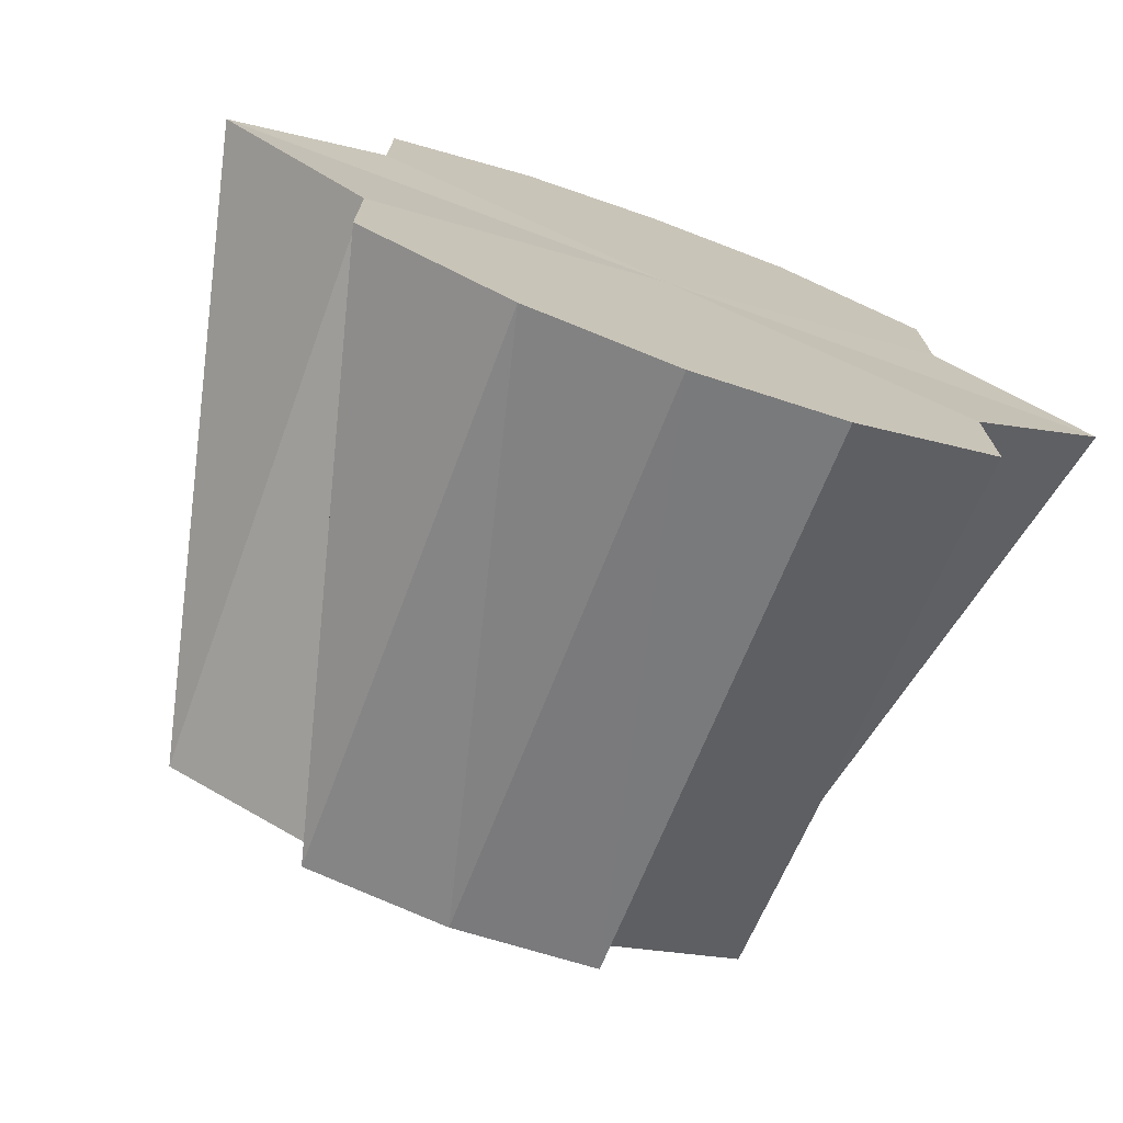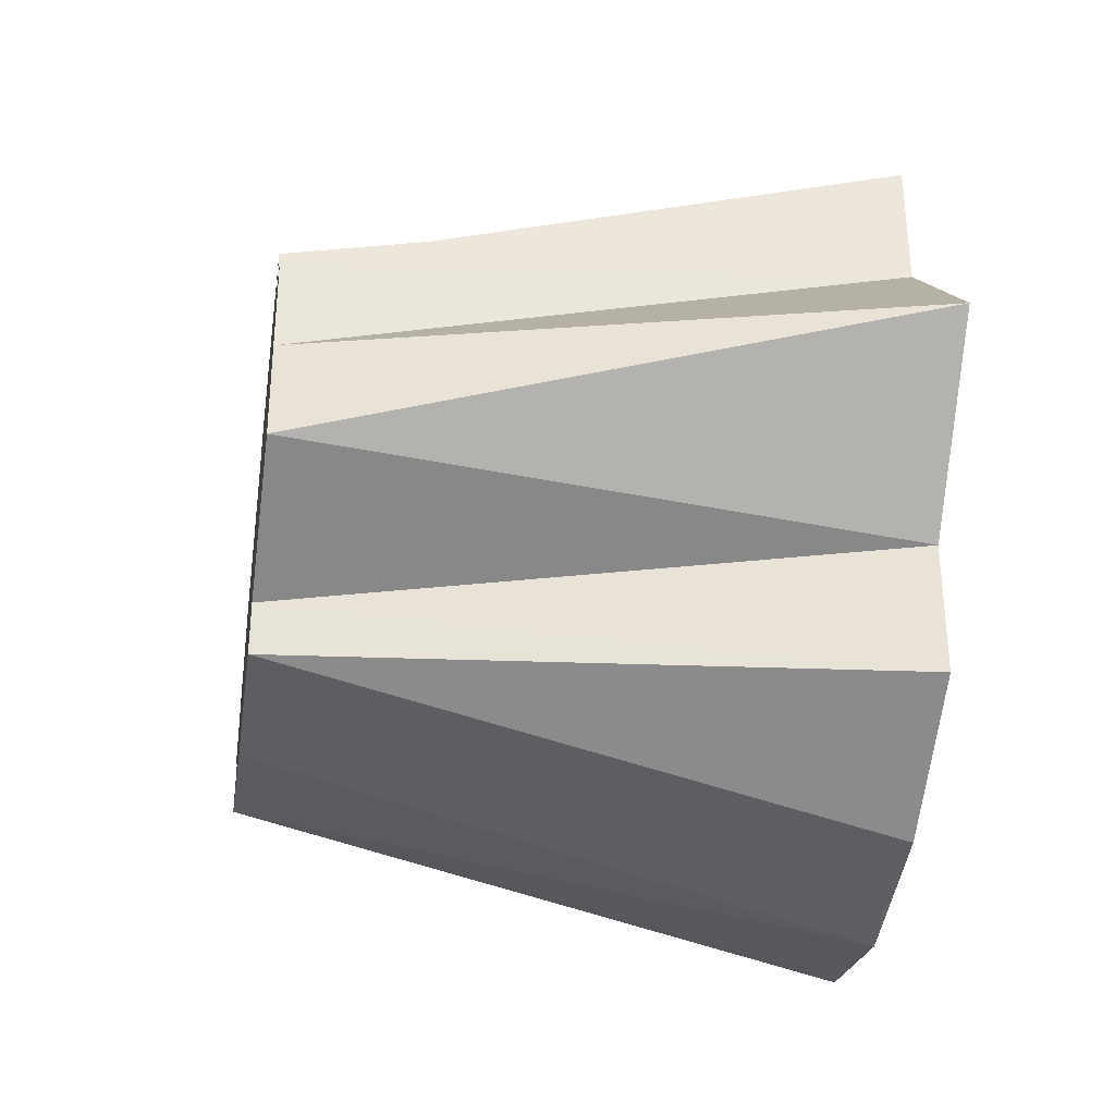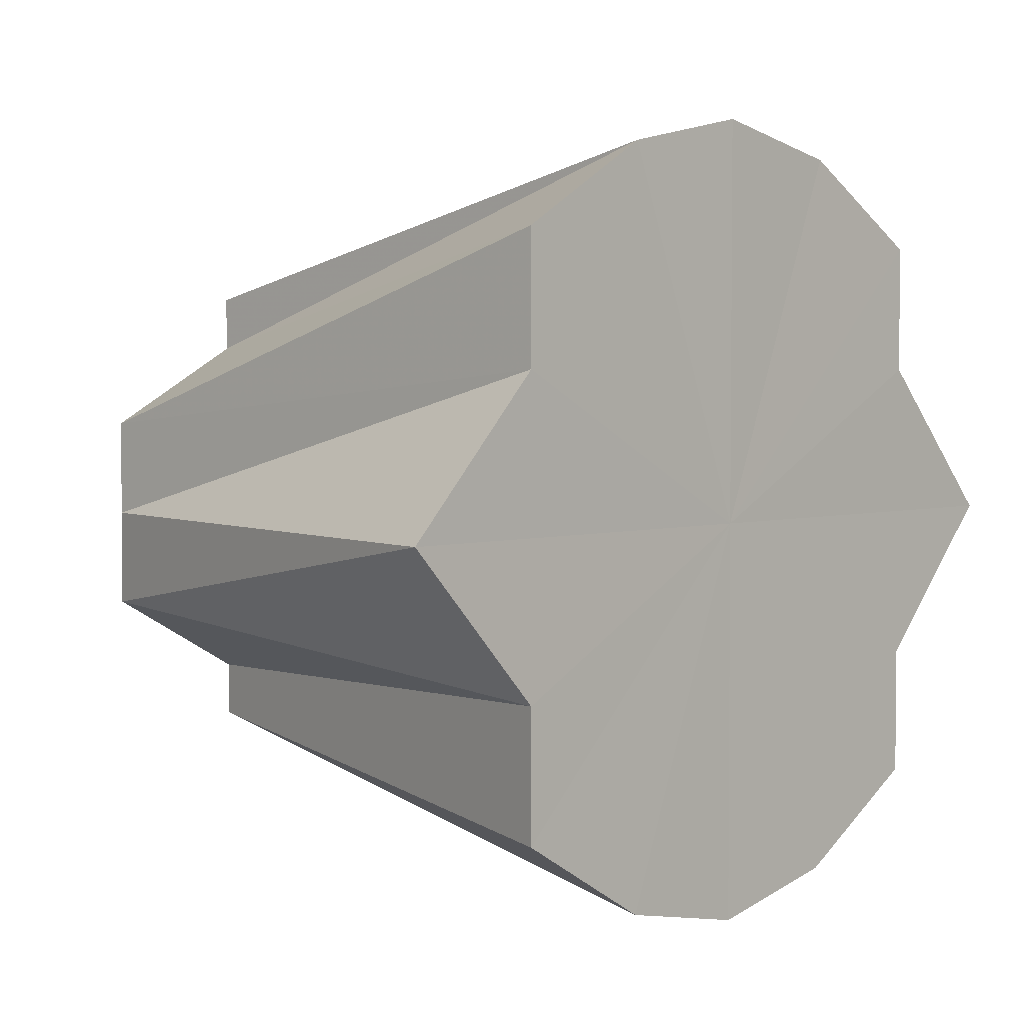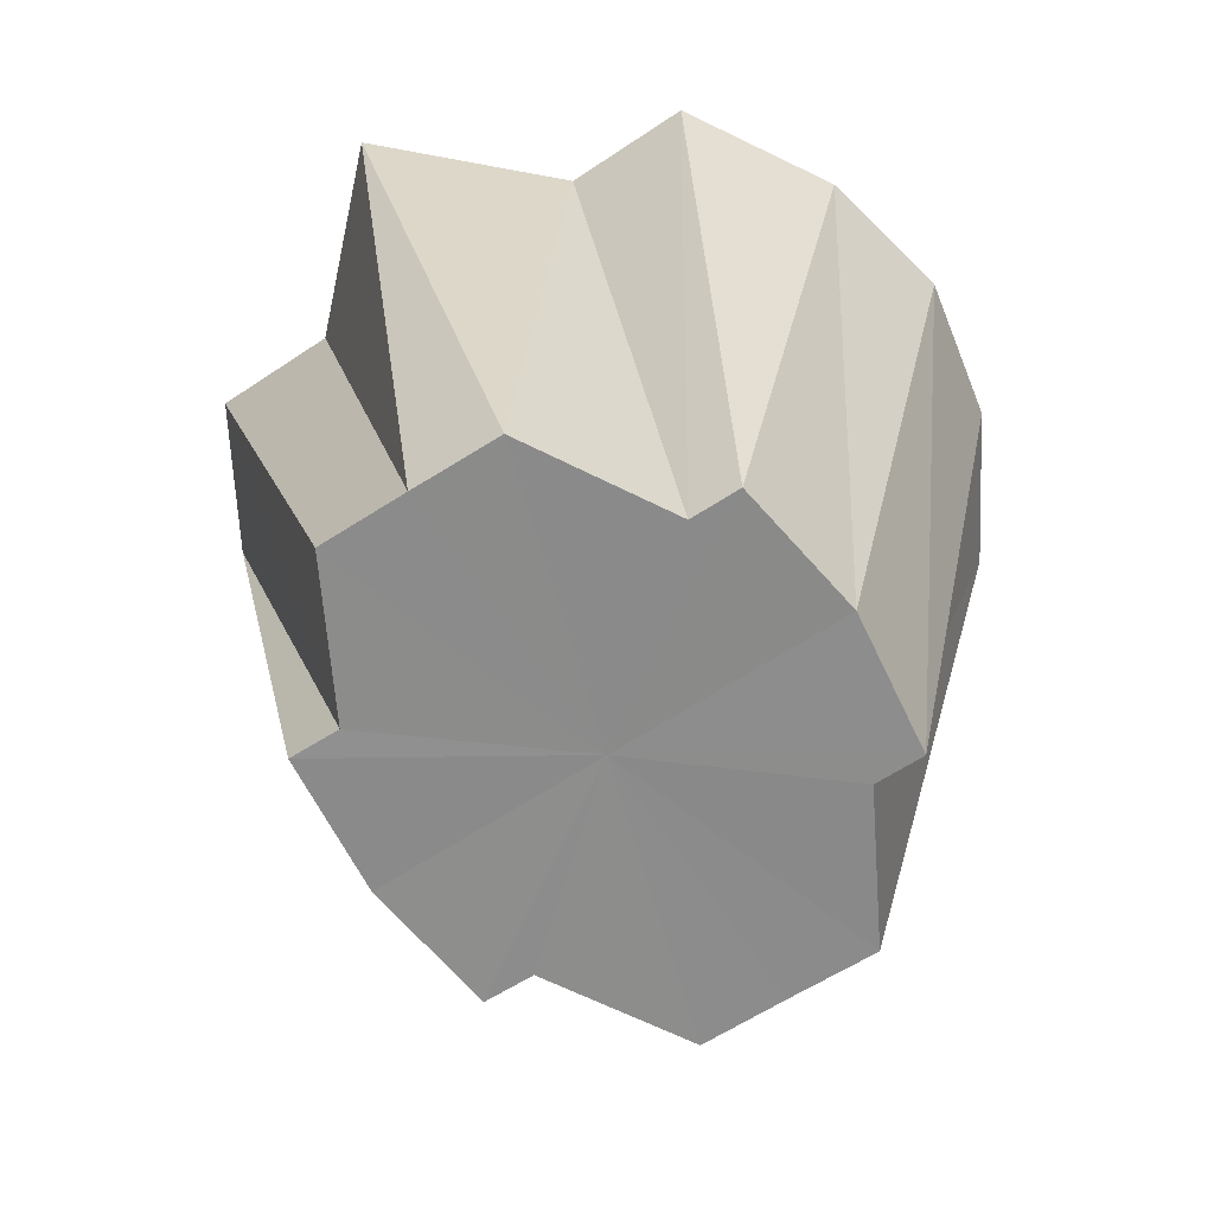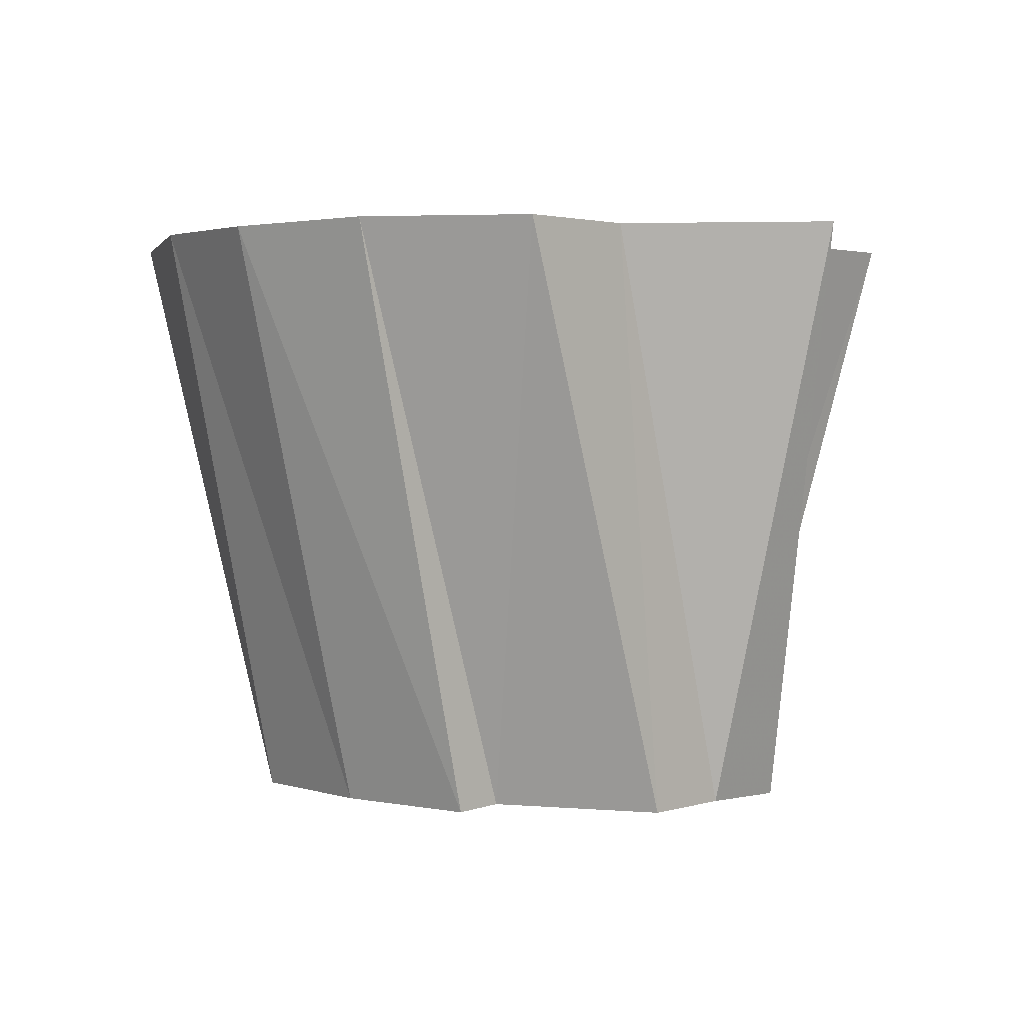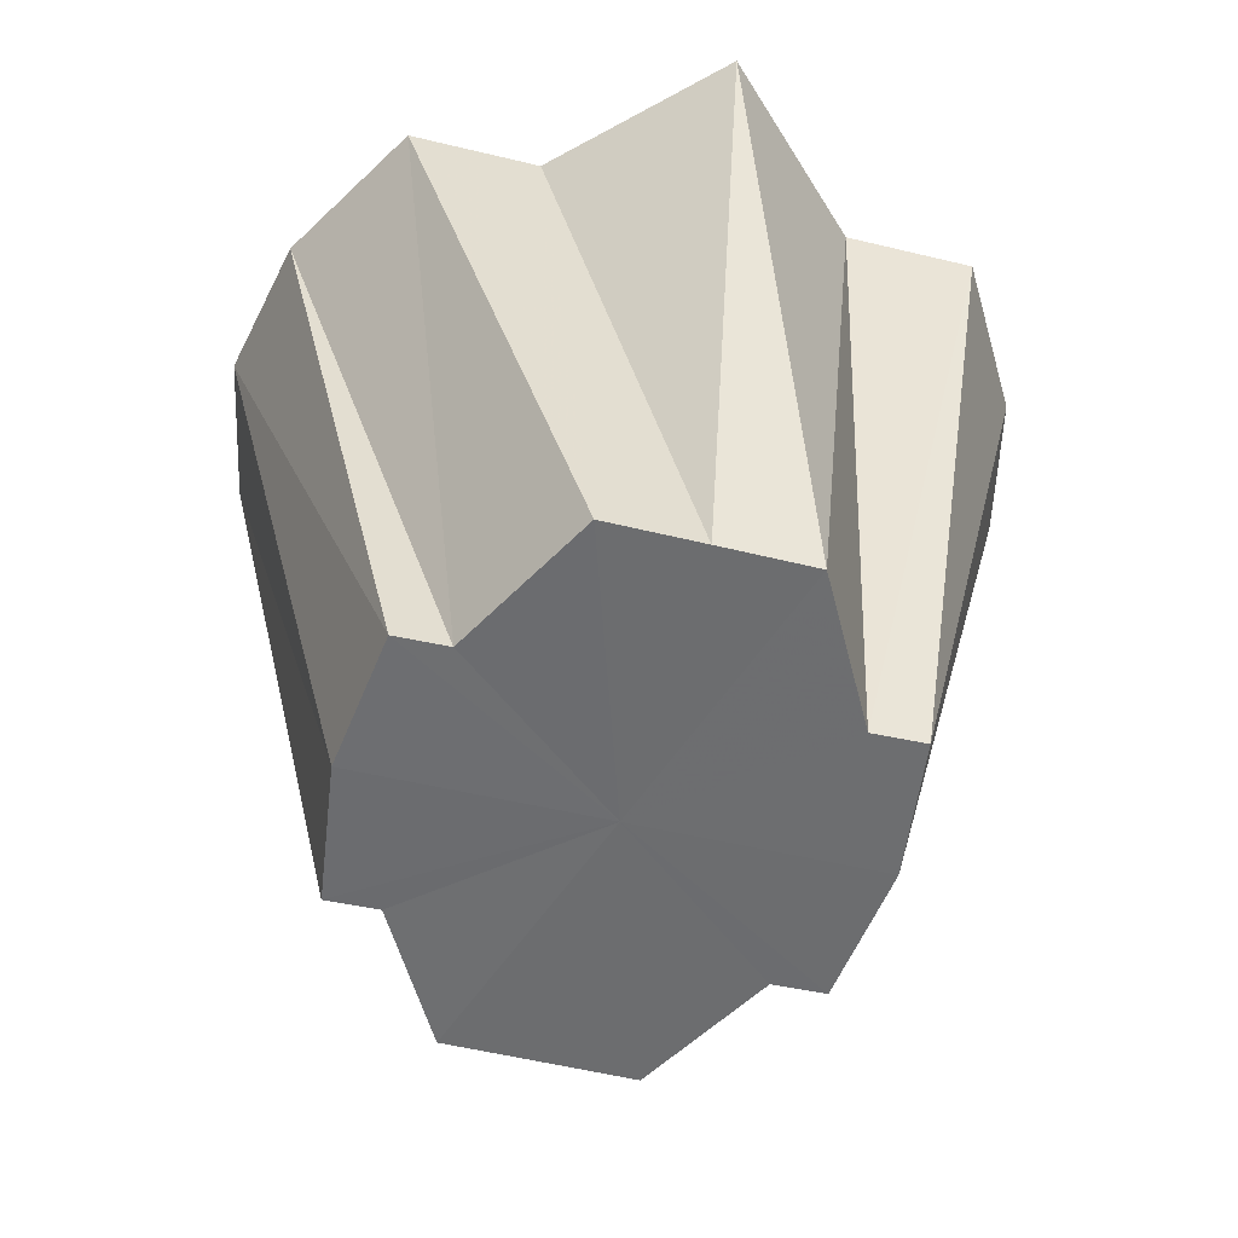
<metadata>
{"format":"obj","ext":"obj","renderer":"f3d","projection":"perspective","resolution":1024,"background":"white","views":[{"elev":-73.8,"azim":160.0,"up":"+Z"},{"elev":-33.7,"azim":81.5,"up":"+Z"},{"elev":3.3,"azim":132.6,"up":"+Z"},{"elev":-64.0,"azim":123.4,"up":"+Y"},{"elev":1.4,"azim":-136.5,"up":"+Y"},{"elev":-54.1,"azim":75.7,"up":"+Y"}]}
</metadata>
<code>
o 13828
v 2243 1866 9.928
v 2243 1866 9.926
v 2243 1866 9.918
v 2243 1866 9.926
v 2243 1866 9.917
v 2243 1866 9.928
v 2243 1866 9.92
v 2243 1866 9.913
v 2243 1866 9.901
v 2243 1866 9.911
v 2243 1866 9.907
v 2243 1866 9.92
v 2243 1866 9.901
v 2243 1866 9.901
v 2243 1866 9.901
v 2243 1866 9.895
v 2243 1866 9.891
v 2243 1866 9.882
v 2243 1866 9.889
v 2243 1866 9.913
v 2243 1866 9.907
v 2243 1866 9.901
v 2243 1866 9.907
v 2243 1866 9.913
v 2243 1866 9.917
v 2243 1866 9.889
v 2243 1866 9.895
v 2243 1866 9.901
v 2243 1866 9.895
v 2243 1866 9.889
v 2243 1866 9.885
v 2243 1866 9.876
v 2243 1866 9.885
v 2243 1866 9.882
v 2243 1866 9.874
v 2243 1866 9.884
v 2243 1866 9.876
v 2243 1866 9.876
v 2243 1866 9.885
v 2243 1866 9.874
v 2243 1866 9.882
v 2243 1866 9.889
v 2243 1866 9.895
v 2243 1866 9.882
v 2243 1866 9.891
v 2243 1866 9.901
v 2243 1866 9.901
v 2243 1866 9.907
v 2243 1866 9.901
v 2243 1866 9.911
v 2243 1866 9.92
v 2243 1866 9.913
v 2243 1866 9.917
v 2243 1866 9.92
v 2243 1866 9.926
v 2243 1866 9.911
v 2243 1866 9.907
v 2243 1866 9.913
v 2243 1866 9.891
v 2243 1866 9.895
v 2243 1866 9.901
v 2243 1866 9.876
v 2243 1866 9.885
v 2243 1866 9.889
v 2243 1866 9.891
v 2243 1866 9.895
v 2243 1866 9.889
v 2243 1866 9.911
v 2243 1866 9.907
v 2243 1866 9.901
v 2243 1866 9.926
v 2243 1866 9.917
v 2243 1866 9.913
v 2243 1866 9.928
v 2243 1866 9.901
v 2243 1866 9.926
v 2243 1866 9.92
v 2243 1866 9.926
v 2243 1866 9.911
v 2243 1866 9.92
v 2243 1866 9.901
v 2243 1866 9.911
v 2243 1866 9.891
v 2243 1866 9.901
v 2243 1866 9.882
v 2243 1866 9.891
v 2243 1866 9.876
v 2243 1866 9.882
v 2243 1866 9.874
v 2243 1866 9.876
f 1 2 3
f 4 1 5
f 6 3 5
f 7 4 8
f 5 3 9
f 10 7 11
f 12 8 11
f 11 8 9
f 13 10 14
f 15 14 16
f 17 13 16
f 16 14 9
f 18 17 19
f 20 21 9
f 22 23 9
f 24 25 9
f 26 27 9
f 28 29 9
f 30 31 9
f 32 18 33
f 34 19 33
f 33 19 9
f 35 32 36
f 37 33 36
f 36 33 9
f 38 35 39
f 40 36 39
f 39 36 9
f 41 38 42
f 43 42 9
f 44 42 43
f 45 41 43
f 46 45 47
f 48 47 9
f 49 47 48
f 50 46 48
f 51 50 52
f 53 52 9
f 2 51 53
f 54 52 53
f 3 53 9
f 55 53 3
f 56 57 58
f 59 60 61
f 62 63 64
f 65 66 67
f 68 69 70
f 71 72 73
f 74 75 76
f 76 75 77
f 78 75 74
f 77 75 79
f 80 75 78
f 79 75 81
f 82 75 80
f 81 75 83
f 84 75 82
f 83 75 85
f 86 75 84
f 85 75 87
f 88 75 86
f 87 75 89
f 90 75 88
f 89 75 90

</code>
